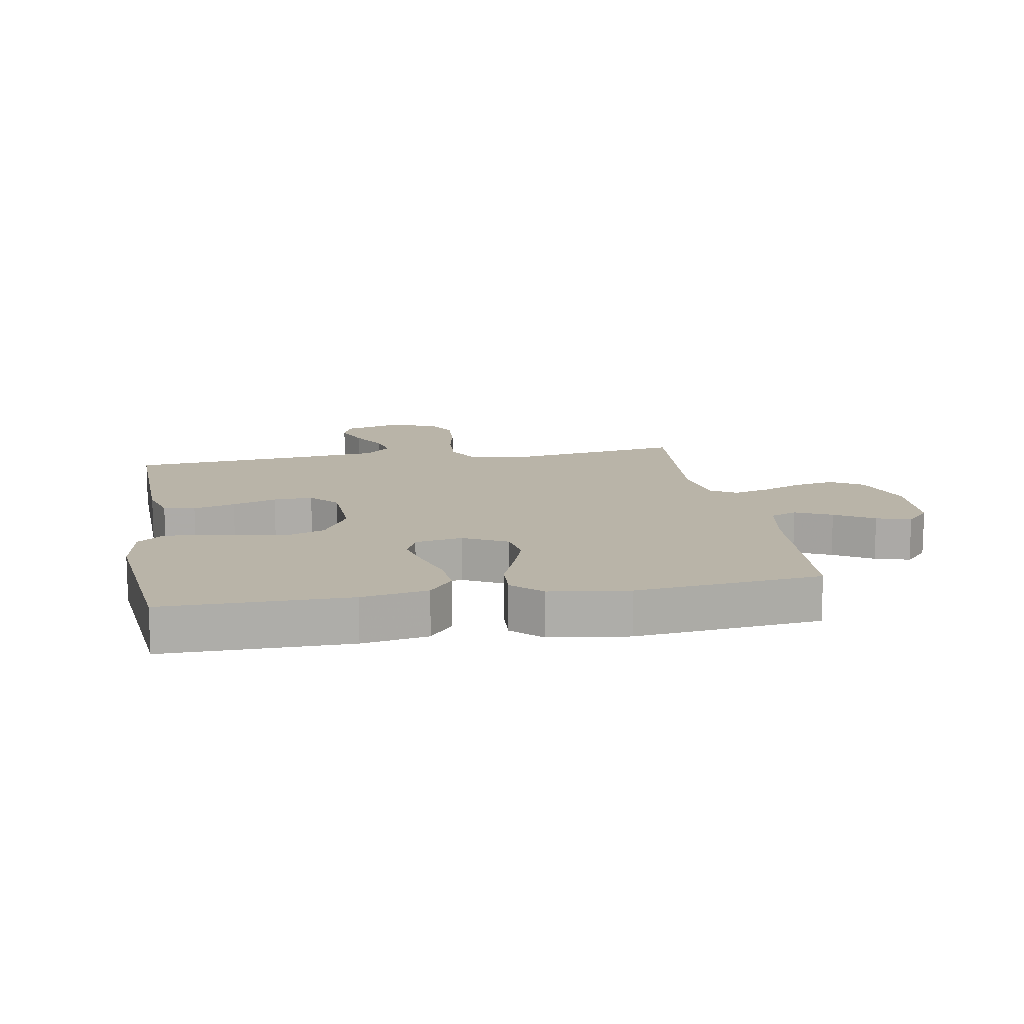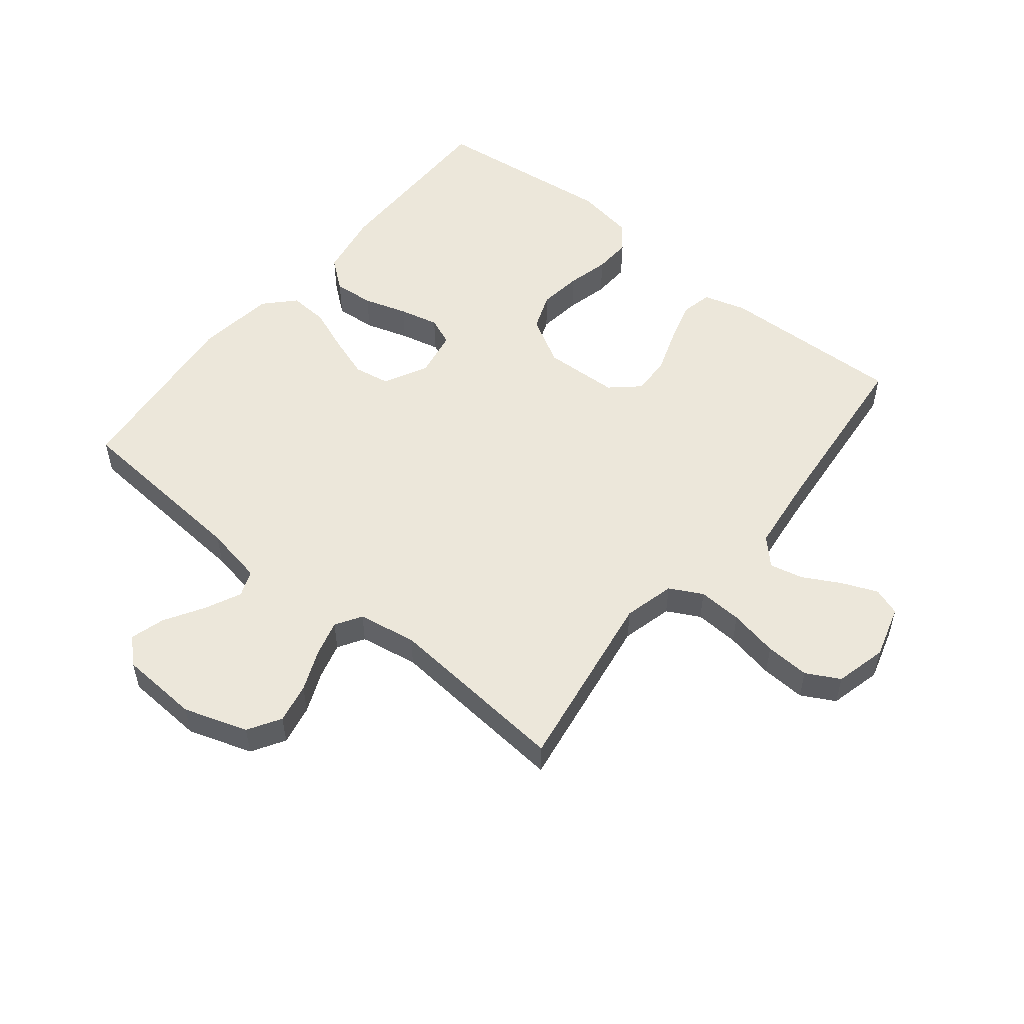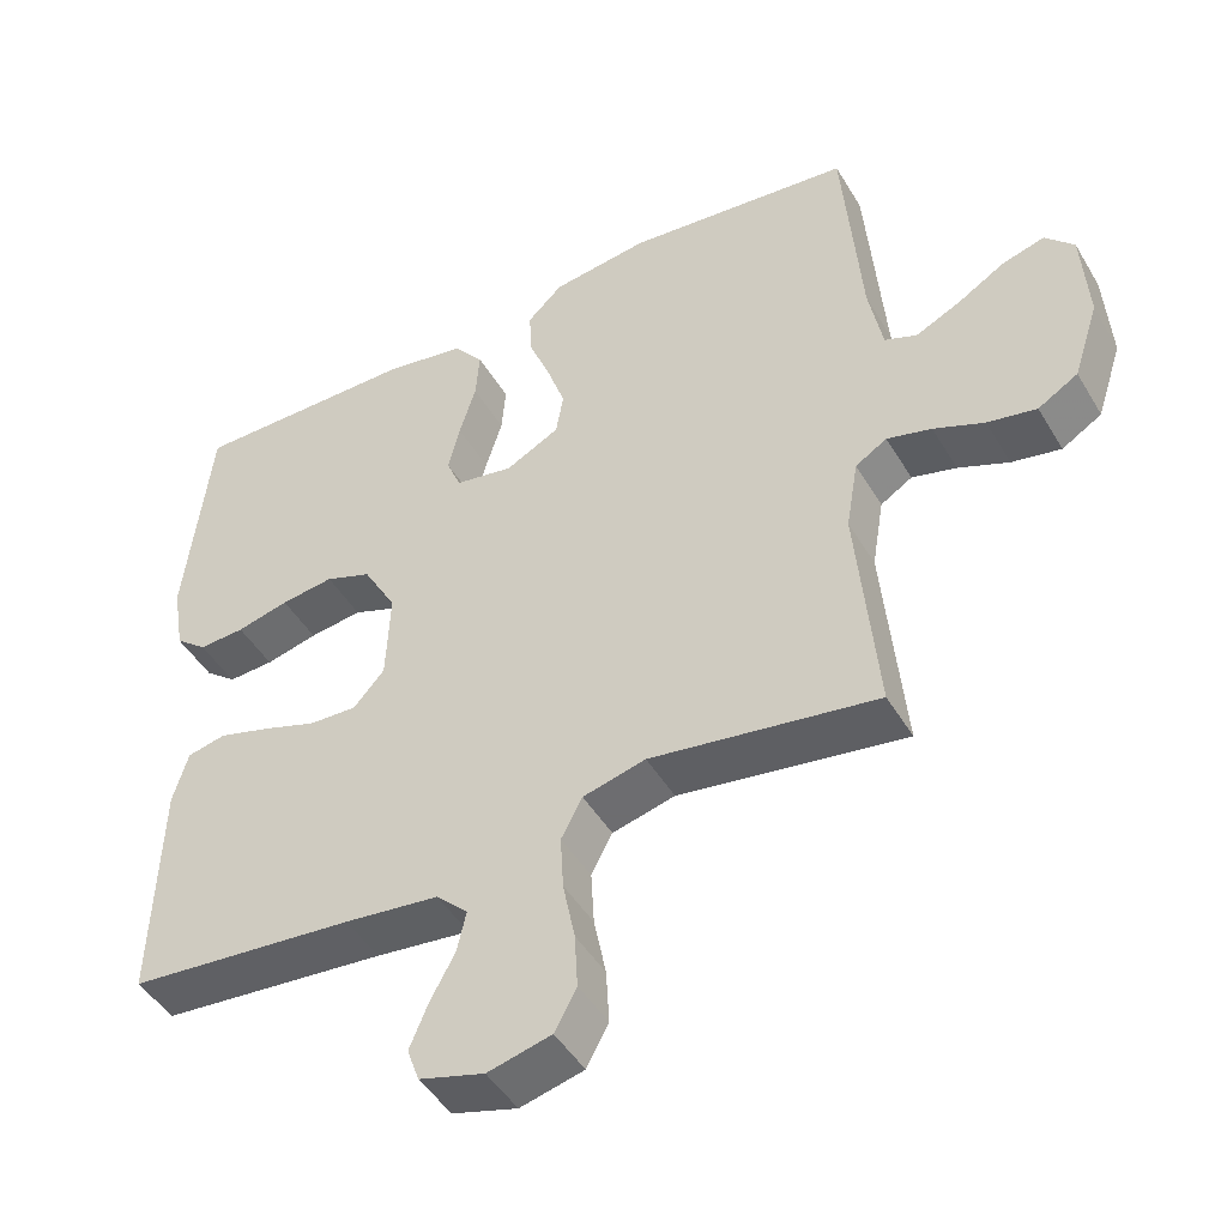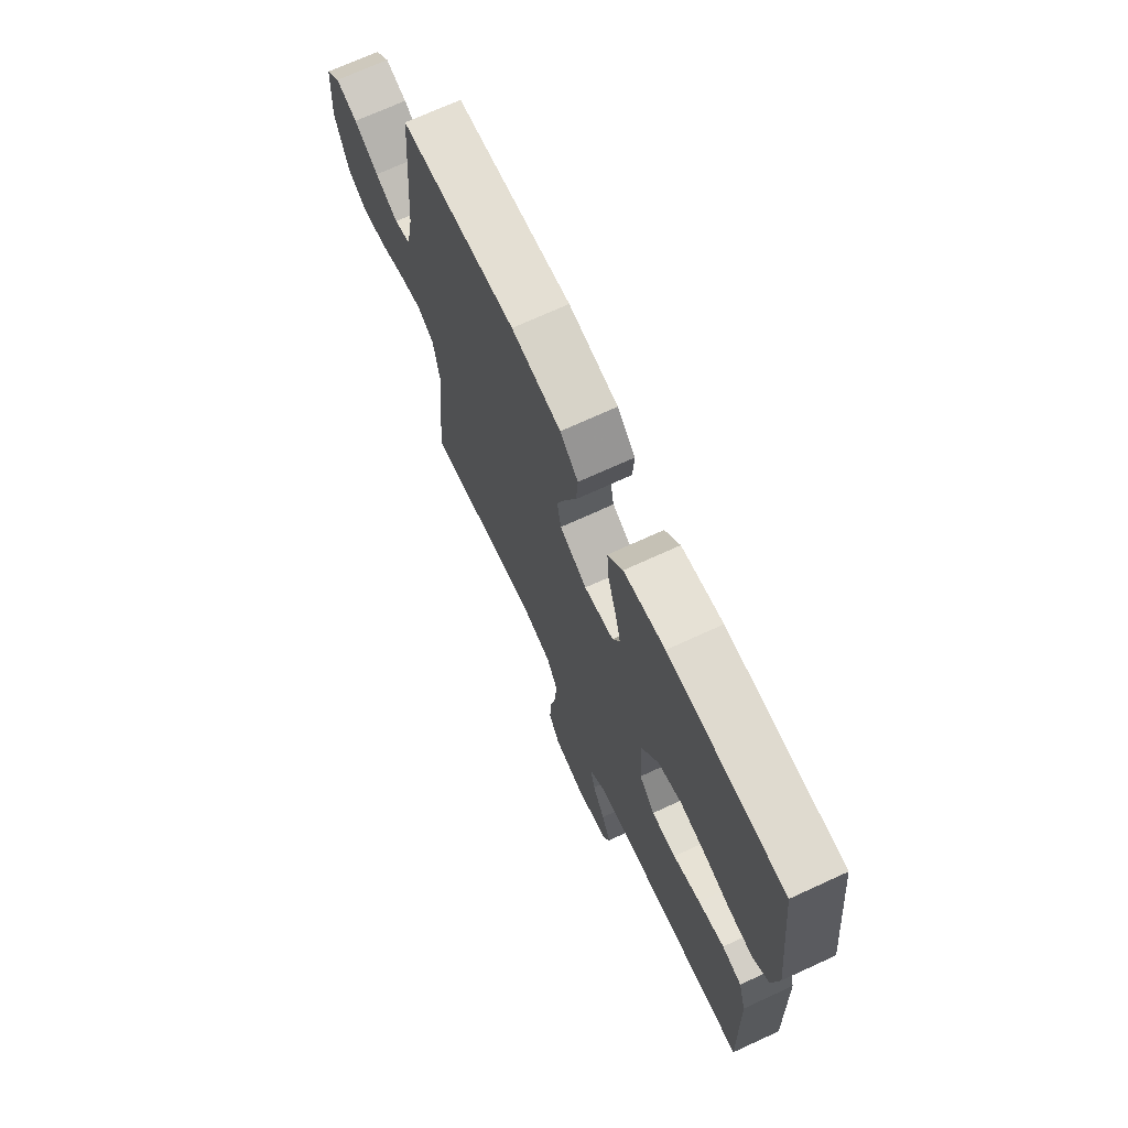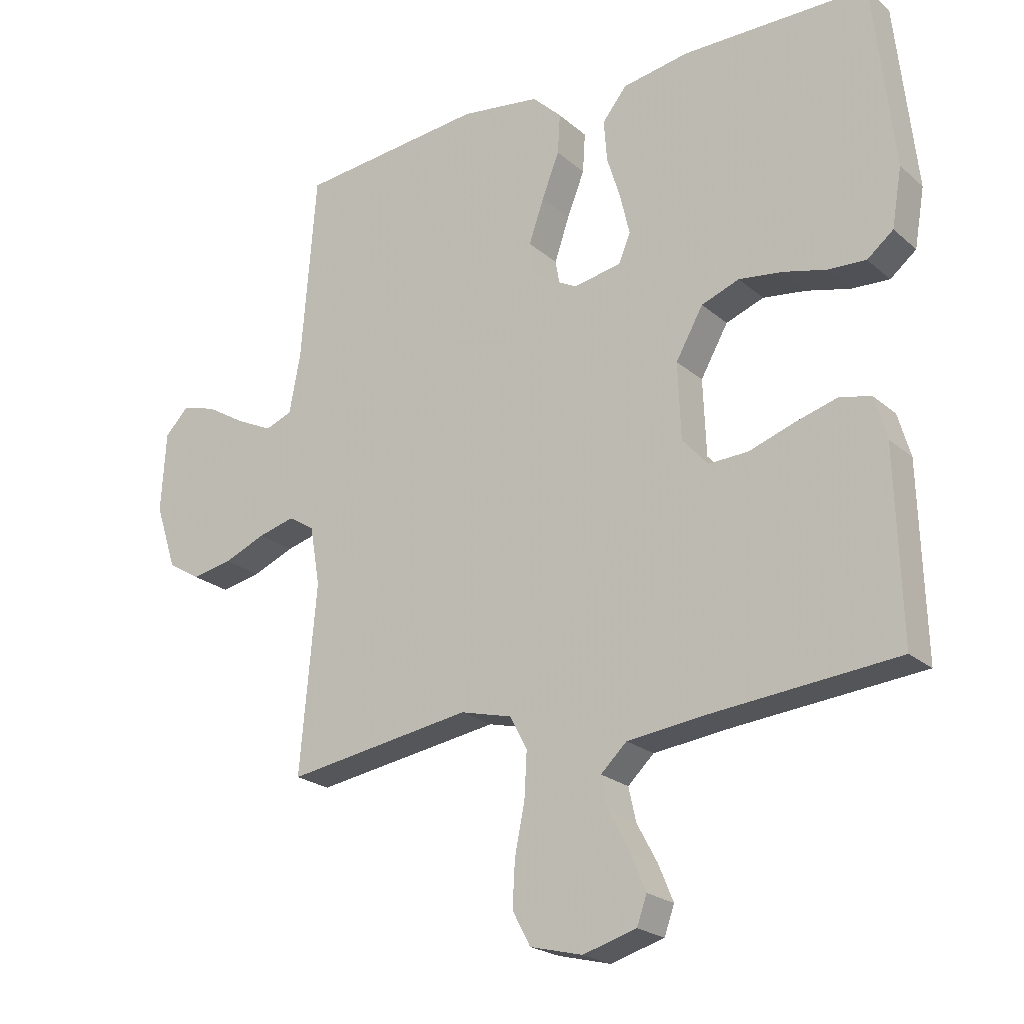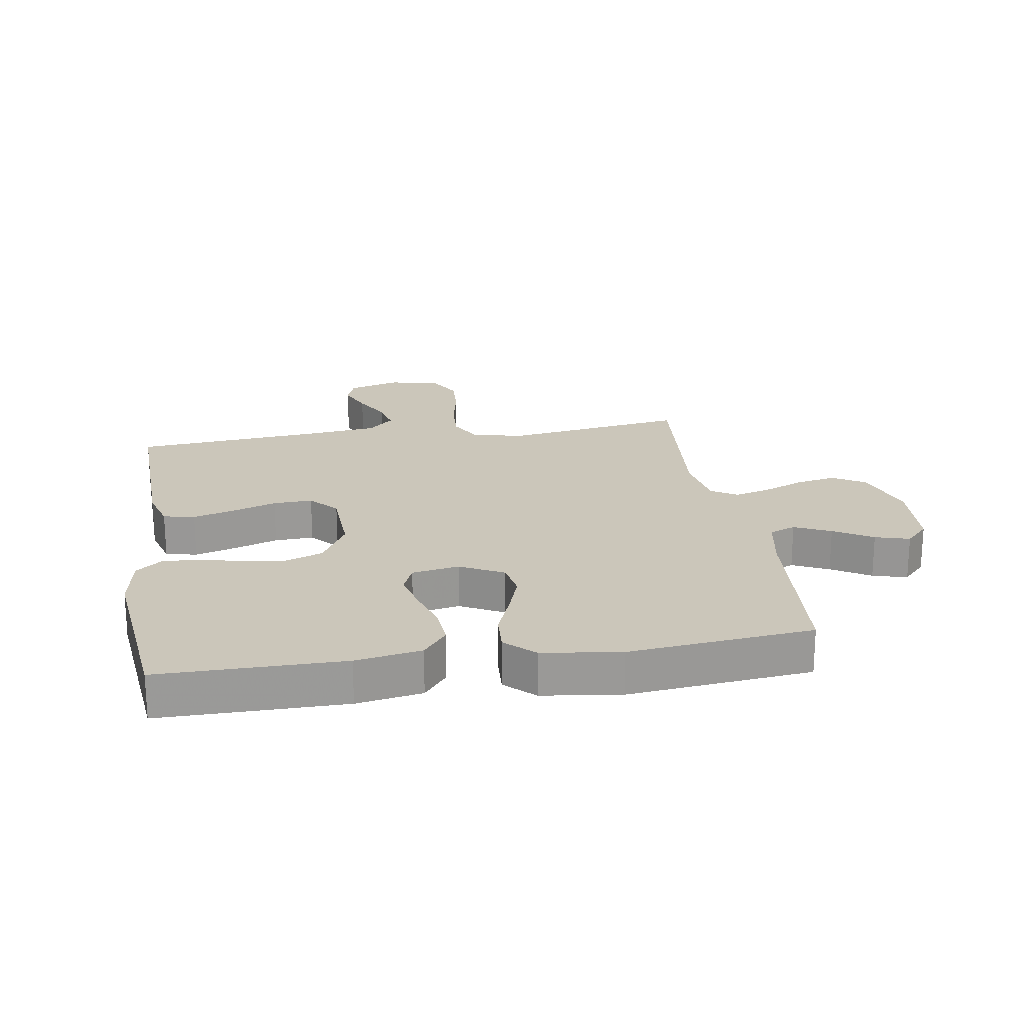
<metadata>
{"format":"obj","ext":"obj","renderer":"f3d","projection":"perspective","resolution":1024,"background":"white","views":[{"elev":13.1,"azim":-9.9,"up":"+Y"},{"elev":53.3,"azim":128.9,"up":"+Y"},{"elev":-46.6,"azim":29.3,"up":"+Z"},{"elev":70.9,"azim":-114.7,"up":"+Z"},{"elev":-22.0,"azim":-145.4,"up":"+Z"},{"elev":21.2,"azim":-9.0,"up":"+Y"}]}
</metadata>
<code>
v -0.5 0.07 0.5
v -0.2 0.07 0.499
v -0.093 0.07 0.48
v -0.054 0.07 0.431
v -0.059 0.07 0.365
v -0.081 0.07 0.294
v -0.096 0.07 0.23
v -0.077 0.07 0.184
v 0 0.07 0.17
v 0.071 0.07 0.207
v 0.081 0.07 0.265
v 0.057 0.07 0.335
v 0.029 0.07 0.406
v 0.025 0.07 0.47
v 0.072 0.07 0.515
v 0.2 0.07 0.532
v 0.5 0.07 0.5
v 0.524 0.07 0.2
v 0.542 0.07 0.104
v 0.585 0.07 0.087
v 0.644 0.07 0.115
v 0.707 0.07 0.153
v 0.763 0.07 0.169
v 0.801 0.07 0.129
v 0.809 0.07 0
v 0.775 0.07 -0.104
v 0.722 0.07 -0.136
v 0.657 0.07 -0.123
v 0.59 0.07 -0.095
v 0.531 0.07 -0.079
v 0.489 0.07 -0.105
v 0.473 0.07 -0.2
v 0.5 0.07 -0.5
v 0.2 0.07 -0.453
v 0.117 0.07 -0.474
v 0.089 0.07 -0.527
v 0.093 0.07 -0.599
v 0.109 0.07 -0.679
v 0.113 0.07 -0.751
v 0.084 0.07 -0.805
v 0 0.07 -0.826
v -0.086 0.07 -0.801
v -0.102 0.07 -0.756
v -0.078 0.07 -0.698
v -0.045 0.07 -0.637
v -0.033 0.07 -0.583
v -0.075 0.07 -0.543
v -0.2 0.07 -0.528
v -0.5 0.07 -0.5
v -0.491 0.07 -0.2
v -0.471 0.07 -0.131
v -0.42 0.07 -0.12
v -0.352 0.07 -0.14
v -0.28 0.07 -0.165
v -0.216 0.07 -0.168
v -0.175 0.07 -0.122
v -0.17 0.07 0
v -0.214 0.07 0.078
v -0.275 0.07 0.101
v -0.345 0.07 0.092
v -0.414 0.07 0.075
v -0.475 0.07 0.072
v -0.517 0.07 0.106
v -0.533 0.07 0.2
v -0.5 0 0.5
v -0.2 0 0.499
v -0.093 0 0.48
v -0.054 0 0.431
v -0.059 0 0.365
v -0.081 0 0.294
v -0.096 0 0.23
v -0.077 0 0.184
v 0 0 0.17
v 0.071 0 0.207
v 0.081 0 0.265
v 0.057 0 0.335
v 0.029 0 0.406
v 0.025 0 0.47
v 0.072 0 0.515
v 0.2 0 0.532
v 0.5 0 0.5
v 0.524 0 0.2
v 0.542 0 0.104
v 0.585 0 0.087
v 0.644 0 0.115
v 0.707 0 0.153
v 0.763 0 0.169
v 0.801 0 0.129
v 0.809 0 0
v 0.775 0 -0.104
v 0.722 0 -0.136
v 0.657 0 -0.123
v 0.59 0 -0.095
v 0.531 0 -0.079
v 0.489 0 -0.105
v 0.473 0 -0.2
v 0.5 0 -0.5
v 0.2 0 -0.453
v 0.117 0 -0.474
v 0.089 0 -0.527
v 0.093 0 -0.599
v 0.109 0 -0.679
v 0.113 0 -0.751
v 0.084 0 -0.805
v 0 0 -0.826
v -0.086 0 -0.801
v -0.102 0 -0.756
v -0.078 0 -0.698
v -0.045 0 -0.637
v -0.033 0 -0.583
v -0.075 0 -0.543
v -0.2 0 -0.528
v -0.5 0 -0.5
v -0.491 0 -0.2
v -0.471 0 -0.131
v -0.42 0 -0.12
v -0.352 0 -0.14
v -0.28 0 -0.165
v -0.216 0 -0.168
v -0.175 0 -0.122
v -0.17 0 0
v -0.214 0 0.078
v -0.275 0 0.101
v -0.345 0 0.092
v -0.414 0 0.075
v -0.475 0 0.072
v -0.517 0 0.106
v -0.533 0 0.2
f 60 61 62 63
f 59 60 63 64
f 58 59 64 1
f 51 52 53 54
f 49 50 51 54
f 48 49 54 55
f 47 48 55 56
f 42 43 44 45
f 40 41 42 45
f 40 45 46
f 37 38 39 40
f 36 37 40 46
f 35 36 46 47
f 32 33 34
f 31 32 34 35
f 26 27 28 29
f 26 29 30
f 25 26 30
f 24 25 30
f 21 22 23 24
f 20 21 24 30
f 19 20 30 31
f 15 16 17 18
f 12 13 14 15
f 11 12 15 18
f 10 11 18 19
f 3 4 5 6
f 3 6 7
f 58 1 2 3
f 57 58 3 7
f 9 10 19 31
f 8 9 31 35
f 35 47 56 57
f 7 8 35 57
f 127 126 125 124
f 128 127 124 123
f 65 128 123 122
f 118 117 116 115
f 118 115 114 113
f 119 118 113 112
f 120 119 112 111
f 109 108 107 106
f 109 106 105 104
f 110 109 104
f 104 103 102 101
f 110 104 101 100
f 111 110 100 99
f 98 97 96
f 99 98 96 95
f 93 92 91 90
f 94 93 90
f 94 90 89
f 94 89 88
f 88 87 86 85
f 94 88 85 84
f 95 94 84 83
f 82 81 80 79
f 79 78 77 76
f 82 79 76 75
f 83 82 75 74
f 70 69 68 67
f 71 70 67
f 67 66 65 122
f 71 67 122 121
f 95 83 74 73
f 99 95 73 72
f 121 120 111 99
f 121 99 72 71
f 1 65 66 2
f 2 66 67 3
f 3 67 68 4
f 4 68 69 5
f 5 69 70 6
f 6 70 71 7
f 7 71 72 8
f 8 72 73 9
f 9 73 74 10
f 10 74 75 11
f 11 75 76 12
f 12 76 77 13
f 13 77 78 14
f 14 78 79 15
f 15 79 80 16
f 16 80 81 17
f 17 81 82 18
f 18 82 83 19
f 19 83 84 20
f 20 84 85 21
f 21 85 86 22
f 22 86 87 23
f 23 87 88 24
f 24 88 89 25
f 25 89 90 26
f 26 90 91 27
f 27 91 92 28
f 28 92 93 29
f 29 93 94 30
f 30 94 95 31
f 31 95 96 32
f 32 96 97 33
f 33 97 98 34
f 34 98 99 35
f 35 99 100 36
f 36 100 101 37
f 37 101 102 38
f 38 102 103 39
f 39 103 104 40
f 40 104 105 41
f 41 105 106 42
f 42 106 107 43
f 43 107 108 44
f 44 108 109 45
f 45 109 110 46
f 46 110 111 47
f 47 111 112 48
f 48 112 113 49
f 49 113 114 50
f 50 114 115 51
f 51 115 116 52
f 52 116 117 53
f 53 117 118 54
f 54 118 119 55
f 55 119 120 56
f 56 120 121 57
f 57 121 122 58
f 58 122 123 59
f 59 123 124 60
f 60 124 125 61
f 61 125 126 62
f 62 126 127 63
f 63 127 128 64
f 64 128 65 1

</code>
